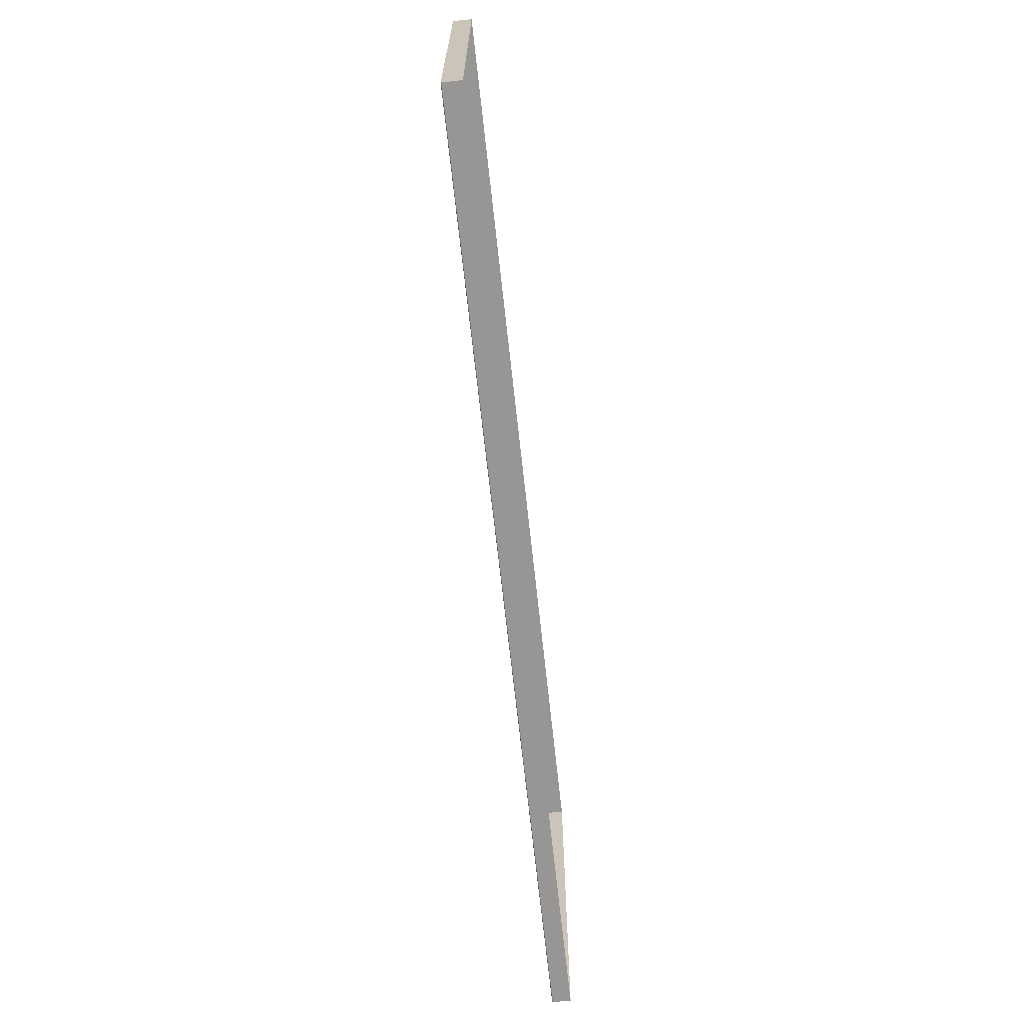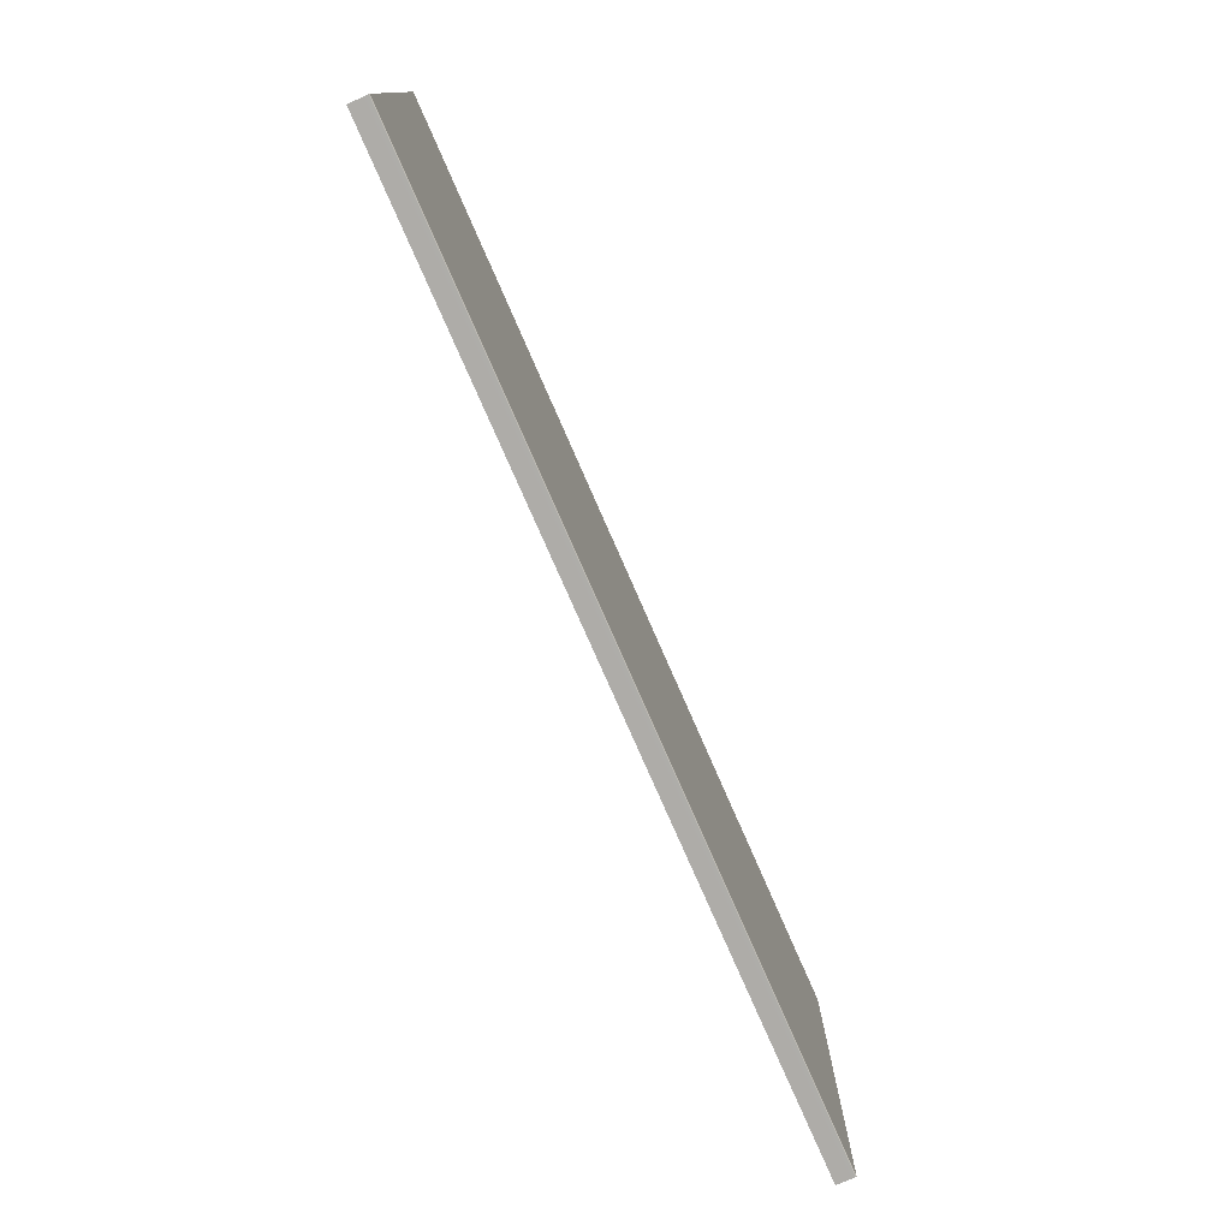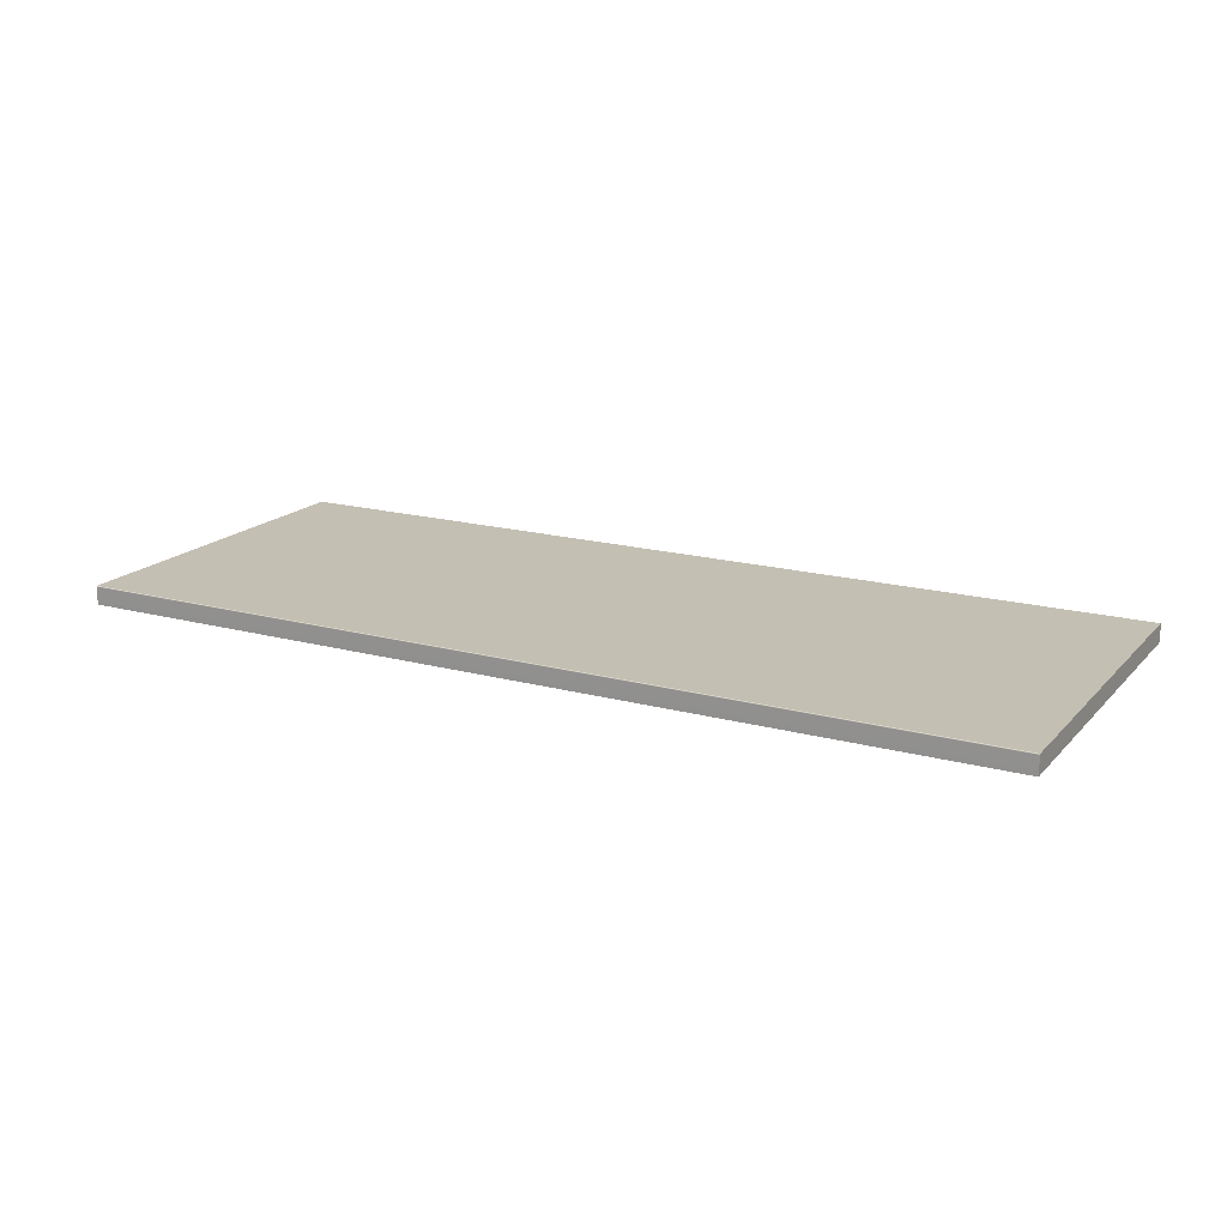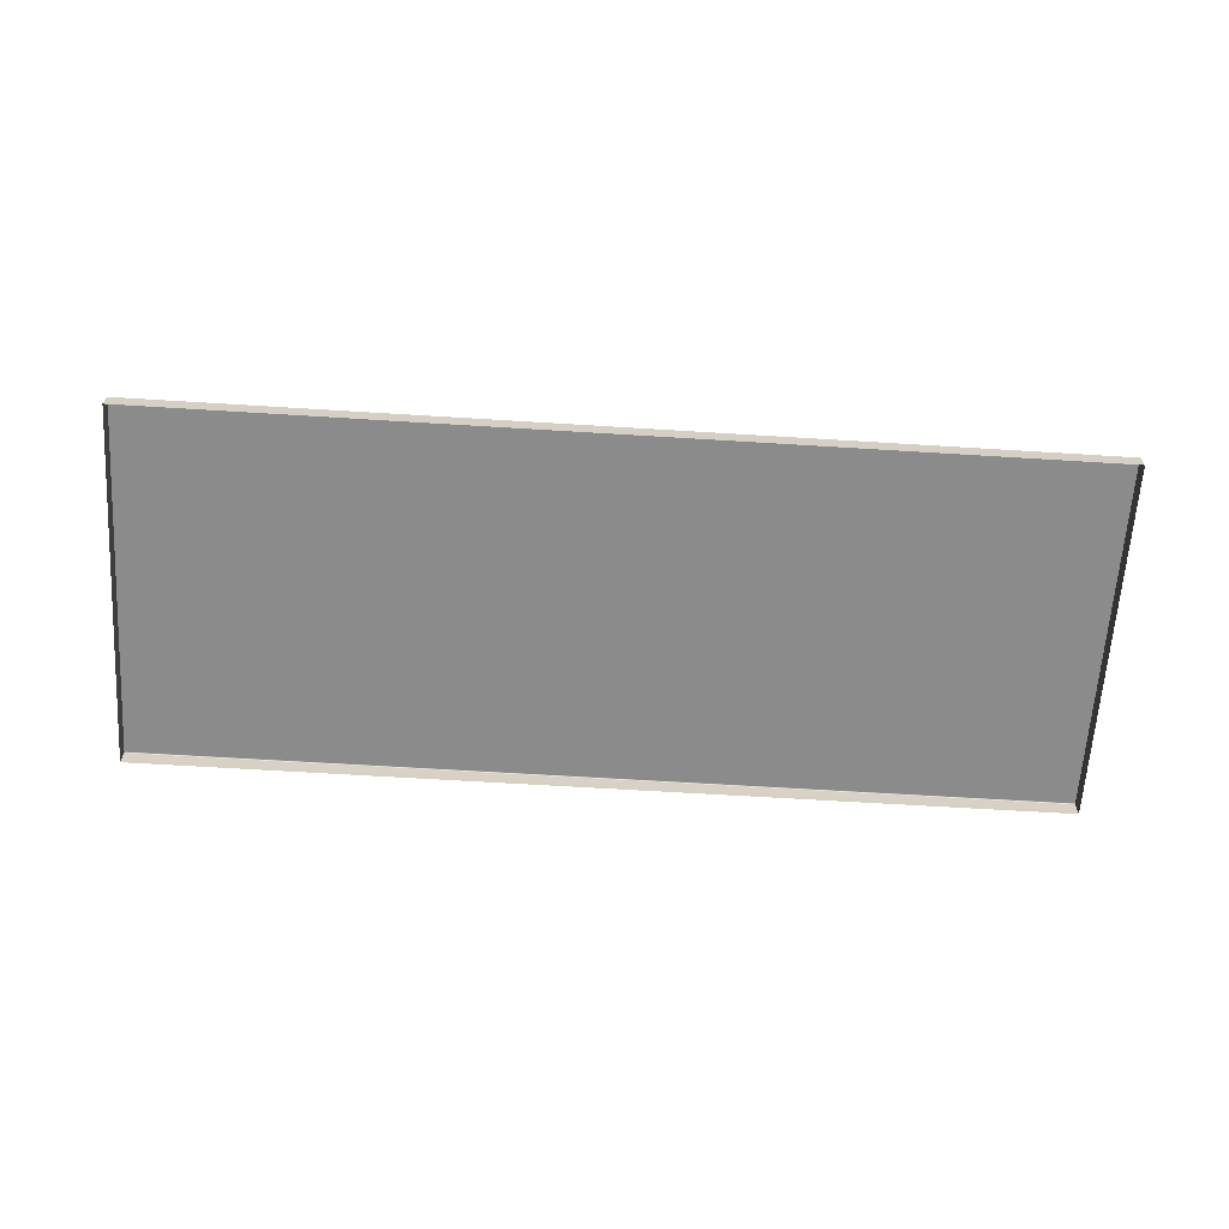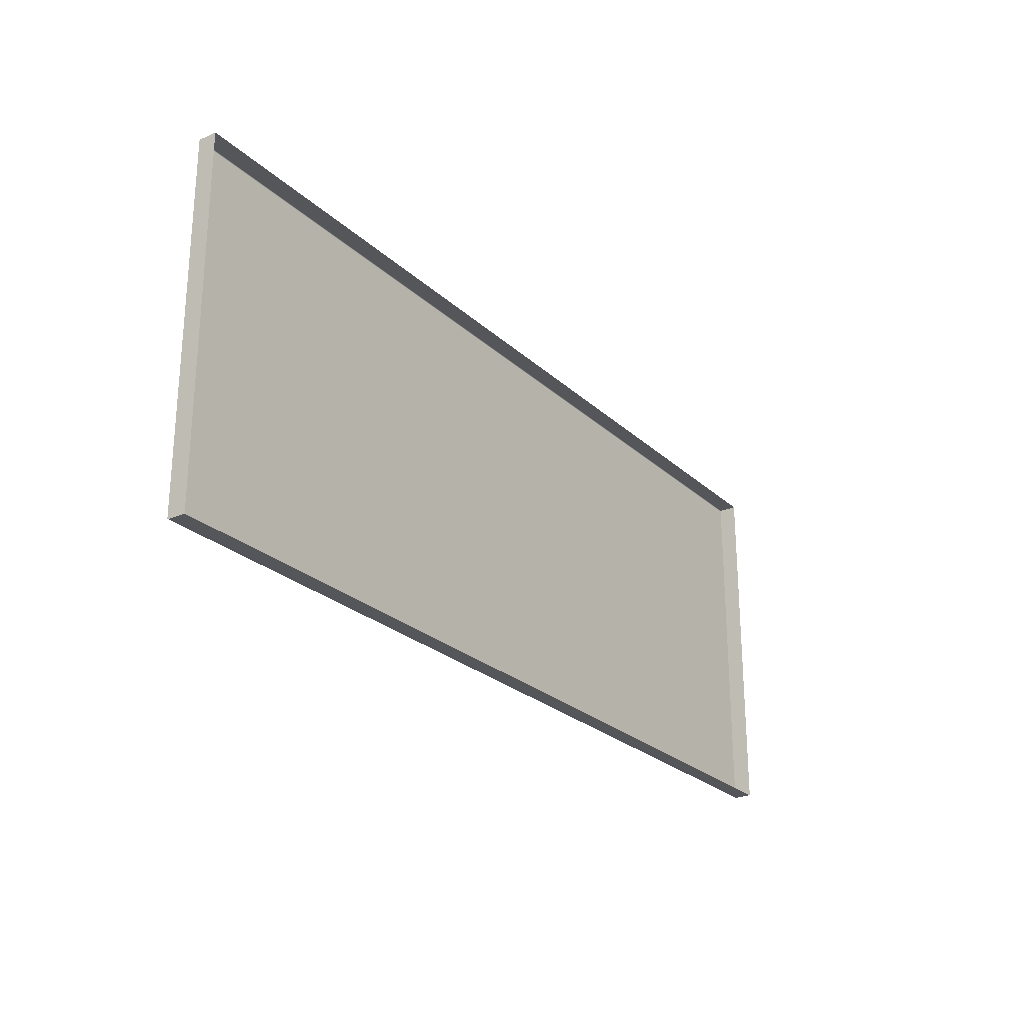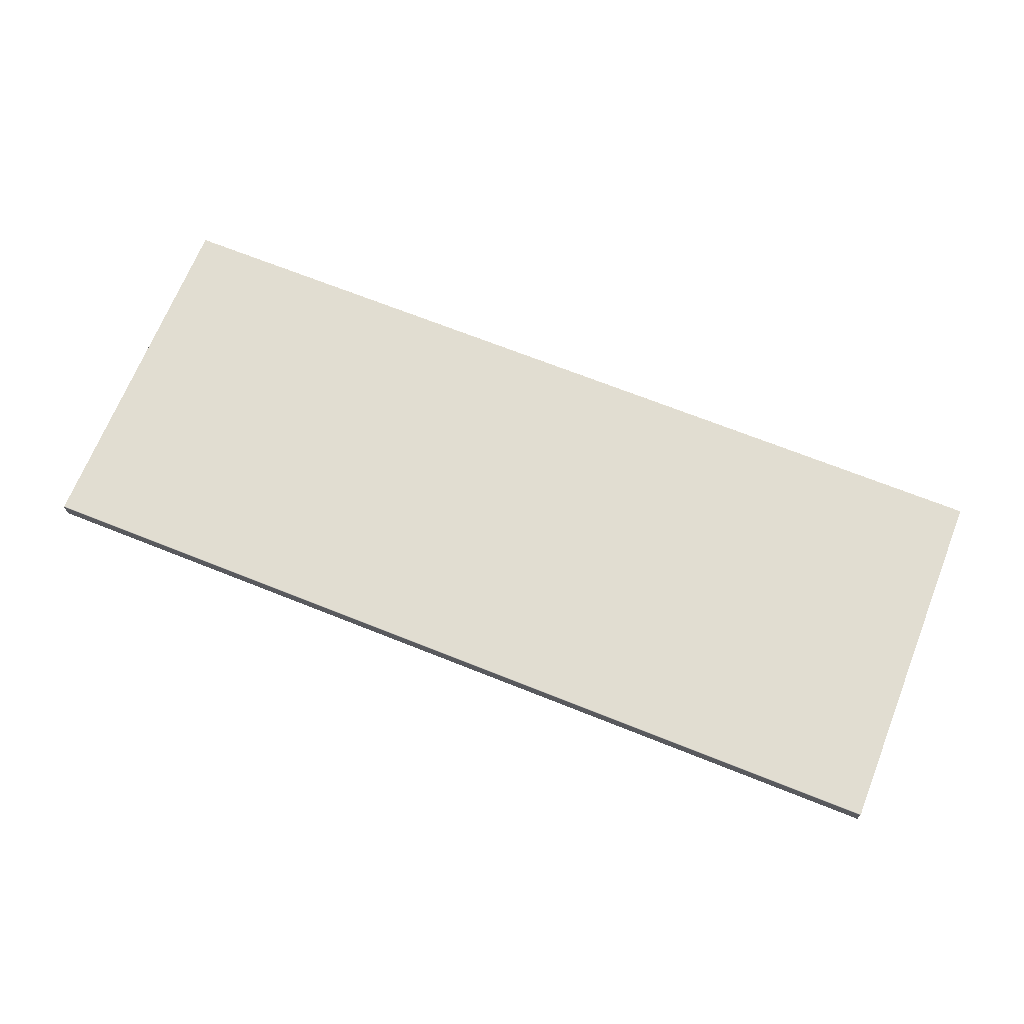
<metadata>
{"format":"obj","ext":"obj","renderer":"f3d","projection":"perspective","resolution":1024,"background":"white","views":[{"elev":-67.8,"azim":-83.8,"up":"+Z"},{"elev":-76.9,"azim":113.6,"up":"+Z"},{"elev":17.6,"azim":-151.8,"up":"+Y"},{"elev":-63.8,"azim":-3.6,"up":"+Y"},{"elev":-25.2,"azim":-55.1,"up":"+Z"},{"elev":68.8,"azim":-158.2,"up":"+Y"}]}
</metadata>
<code>
g LM1_floorPlate01
v 6.104e-05 -8.152 -57.26
v -49.58 -8.152 -57.26
v -49.58 -8.136 -57.29
v 6.104e-05 -8.136 -57.29
v -49.58 -8.136 -76.75
v 6.104e-05 -8.136 -76.75
v -49.58 -8.152 -76.78
v 6.104e-05 -8.152 -76.78
v 6.104e-05 -8.186 -57.24
v -49.58 -8.152 -57.26
v 6.104e-05 -8.152 -57.26
v -49.58 -8.186 -57.24
v -49.58 -9.137 -57.24
v 6.104e-05 -9.137 -57.24
v 6.104e-05 -8.152 -76.78
v -49.58 -8.152 -76.78
v -49.58 -8.186 -76.8
v 6.104e-05 -8.186 -76.8
v -49.58 -9.137 -76.8
v 6.104e-05 -9.137 -76.8
v -49.58 -8.186 -57.24
v -49.58 -9.137 -57.24
v -49.58 -9.137 -76.8
v -49.58 -8.186 -76.8
v -49.58 -8.152 -57.26
v -49.58 -8.152 -76.78
v -49.58 -8.136 -57.29
v -49.58 -8.136 -76.75
v 6.104e-05 -8.186 -76.8
v 6.104e-05 -9.137 -76.8
v 6.104e-05 -9.137 -57.24
v 6.104e-05 -8.186 -57.24
v 6.104e-05 -8.152 -76.78
v 6.104e-05 -8.152 -57.26
v 6.104e-05 -8.136 -76.75
v 6.104e-05 -8.136 -57.29
g LM1_floorPlate01_0
f 3 2 1
f 4 3 1
f 5 3 4
f 6 5 4
f 7 5 6
f 8 7 6
f 11 10 9
f 10 12 9
f 9 12 13
f 14 9 13
f 17 16 15
f 18 17 15
f 19 17 18
f 20 19 18
f 23 22 21
f 21 24 23
f 21 25 24
f 25 26 24
f 25 27 26
f 27 28 26
f 31 30 29
f 29 32 31
f 29 33 32
f 33 34 32
f 33 35 34
f 35 36 34

</code>
